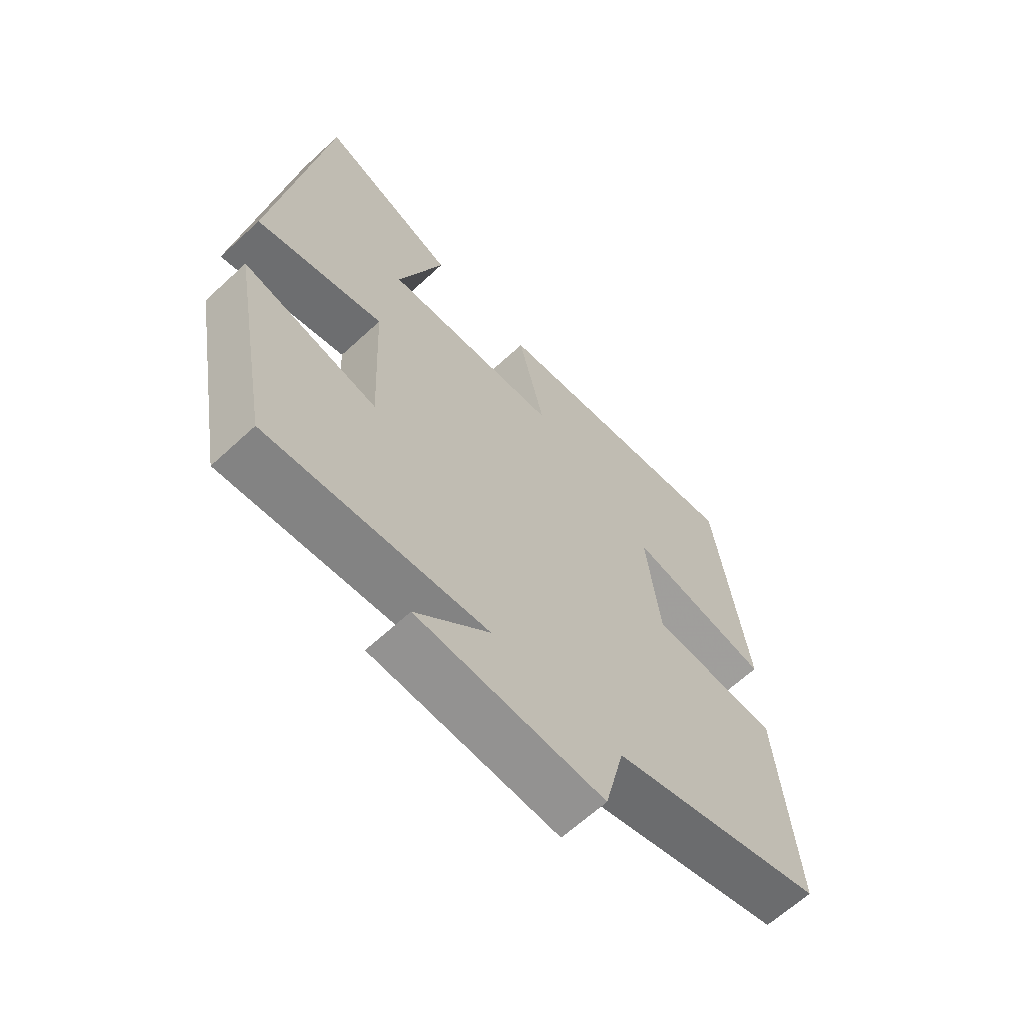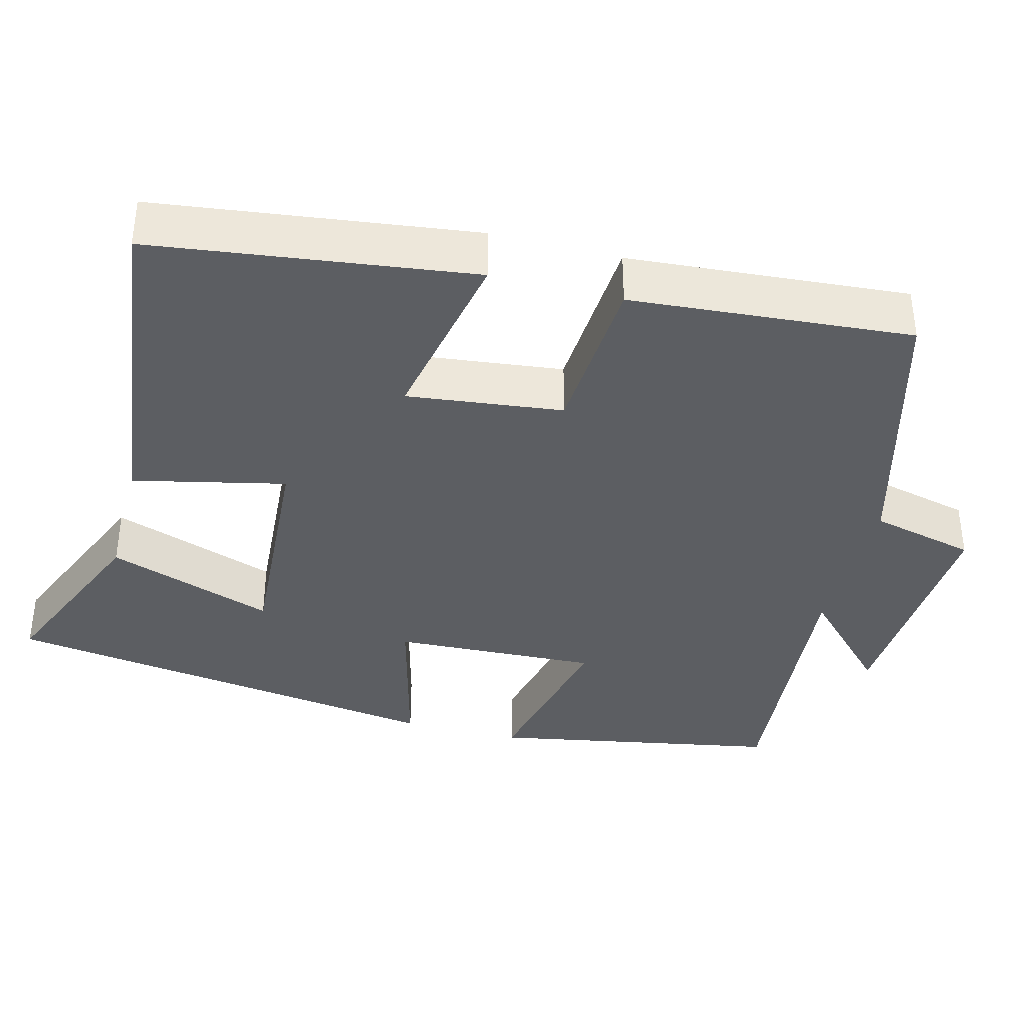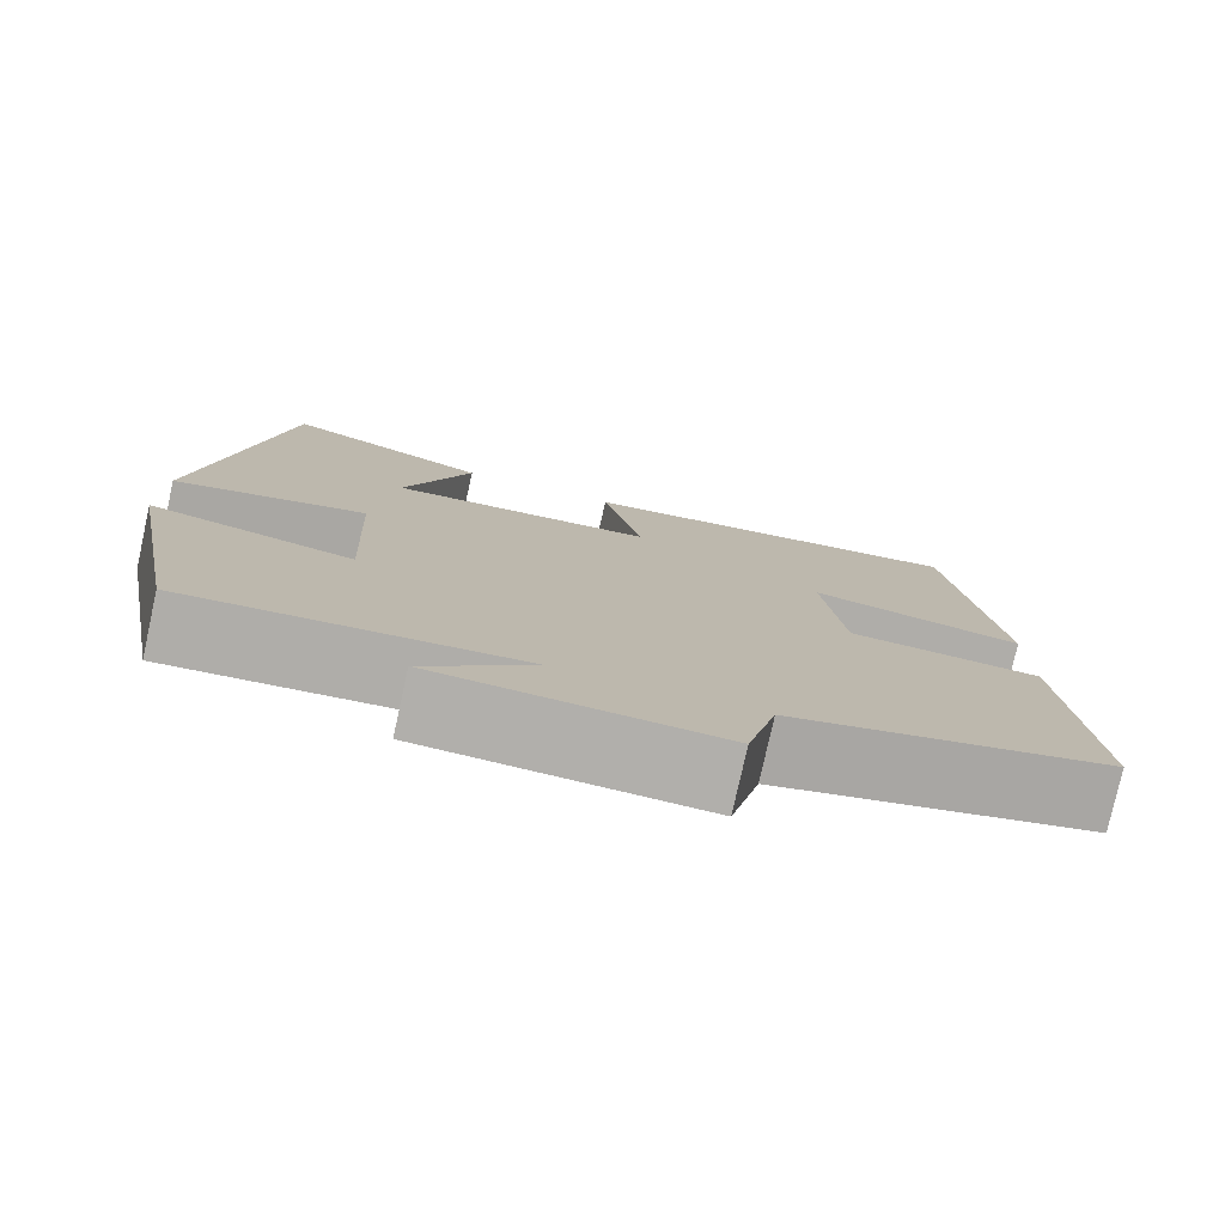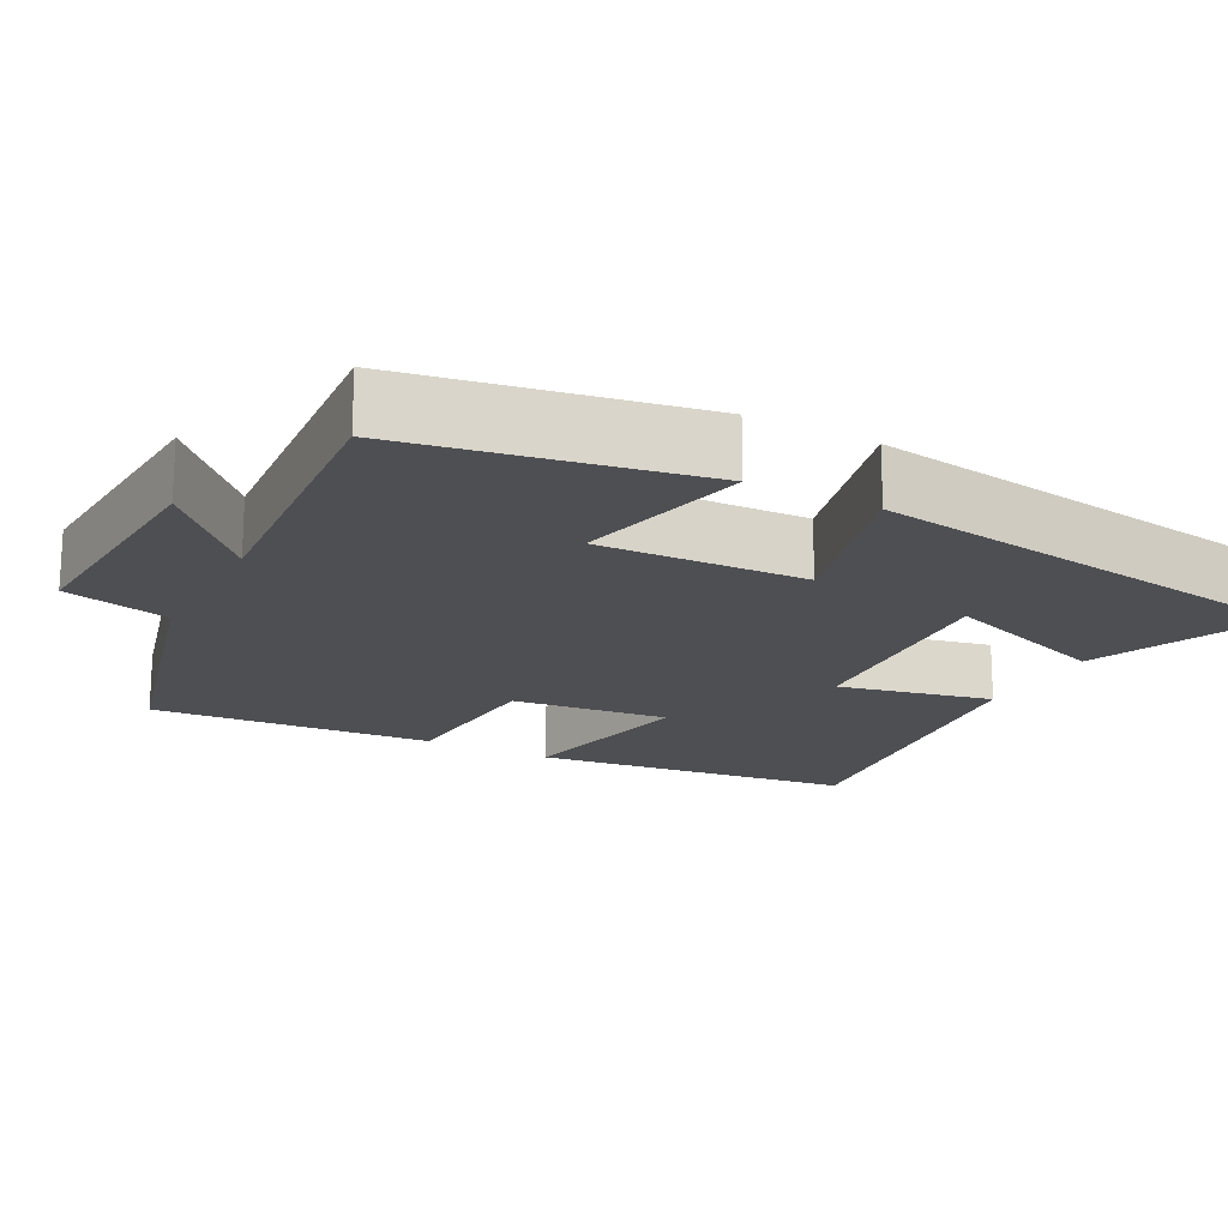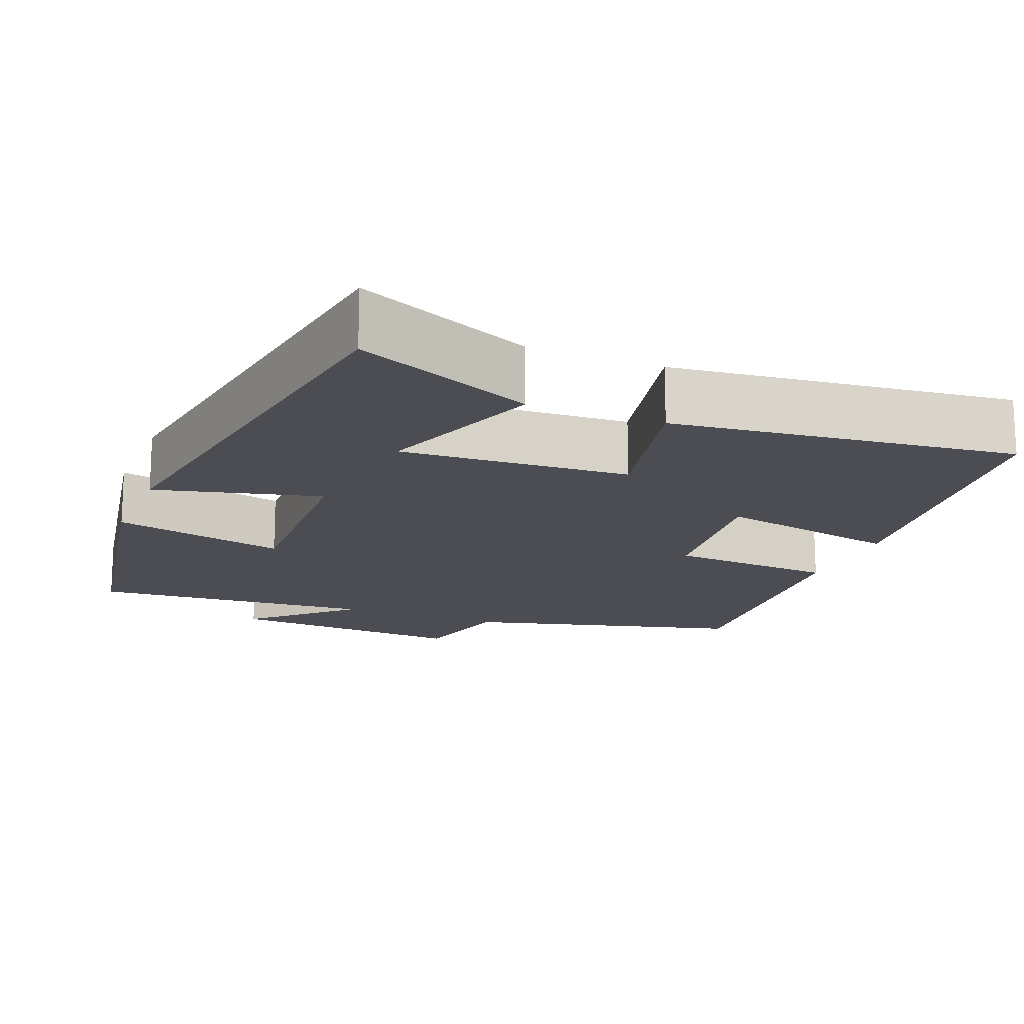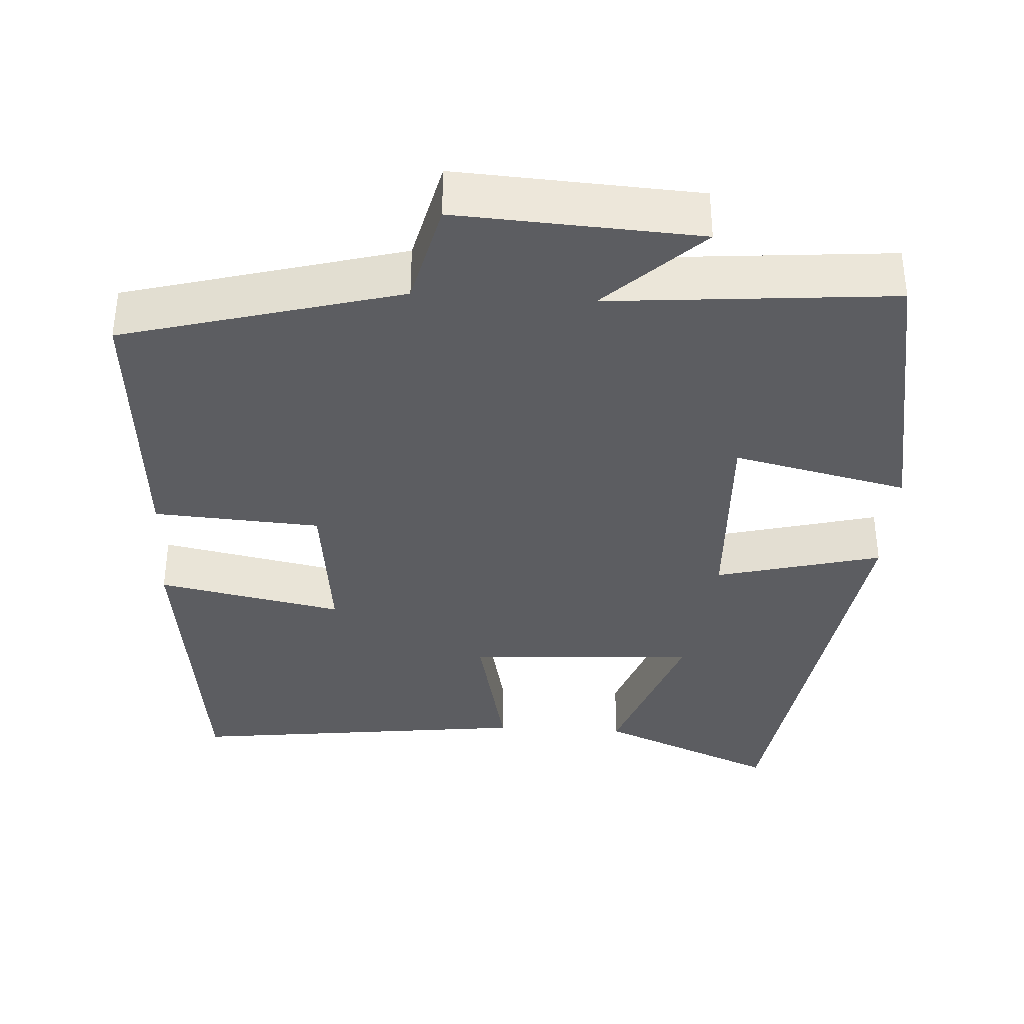
<metadata>
{"format":"obj","ext":"obj","renderer":"f3d","projection":"perspective","resolution":1024,"background":"white","views":[{"elev":-64.4,"azim":-47.0,"up":"+Z"},{"elev":-37.6,"azim":75.4,"up":"+Y"},{"elev":-78.1,"azim":-12.5,"up":"+Z"},{"elev":-18.2,"azim":-118.1,"up":"+Y"},{"elev":-16.4,"azim":-22.2,"up":"+Y"},{"elev":-36.4,"azim":176.5,"up":"+Y"}]}
</metadata>
<code>
v 0.446 0.07 0.555
v 0.5 0.07 0.137
v 0.258 0.07 0.185
v 0.282 0.07 -0.019
v 0.5 0.07 -0.033
v 0.529 0.07 -0.401
v 0.166 0.07 -0.5
v 0.133 0.07 -0.638
v -0.183 0.07 -0.62
v -0.058 0.07 -0.5
v -0.43 0.07 -0.532
v -0.5 0.07 -0.153
v -0.271 0.07 -0.205
v -0.283 0.07 0.065
v -0.5 0.07 0.009
v -0.415 0.07 0.599
v -0.181 0.07 0.5
v -0.258 0.07 0.28
v 0.042 0.07 0.3
v -0.003 0.07 0.5
v 0.446 0 0.555
v 0.5 0 0.137
v 0.258 0 0.185
v 0.282 0 -0.019
v 0.5 0 -0.033
v 0.529 0 -0.401
v 0.166 0 -0.5
v 0.133 0 -0.638
v -0.183 0 -0.62
v -0.058 0 -0.5
v -0.43 0 -0.532
v -0.5 0 -0.153
v -0.271 0 -0.205
v -0.283 0 0.065
v -0.5 0 0.009
v -0.415 0 0.599
v -0.181 0 0.5
v -0.258 0 0.28
v 0.042 0 0.3
v -0.003 0 0.5
f 19 20 1 2
f 15 16 17 18
f 14 15 18 19
f 13 14 19
f 10 11 12 13
f 10 13 19
f 7 8 9 10
f 4 5 6 7
f 3 4 7 10
f 19 2 3
f 3 10 19
f 22 21 40 39
f 38 37 36 35
f 39 38 35 34
f 39 34 33
f 33 32 31 30
f 39 33 30
f 30 29 28 27
f 27 26 25 24
f 30 27 24 23
f 23 22 39
f 39 30 23
f 1 21 22 2
f 2 22 23 3
f 3 23 24 4
f 4 24 25 5
f 5 25 26 6
f 6 26 27 7
f 7 27 28 8
f 8 28 29 9
f 9 29 30 10
f 10 30 31 11
f 11 31 32 12
f 12 32 33 13
f 13 33 34 14
f 14 34 35 15
f 15 35 36 16
f 16 36 37 17
f 17 37 38 18
f 18 38 39 19
f 19 39 40 20
f 20 40 21 1

</code>
